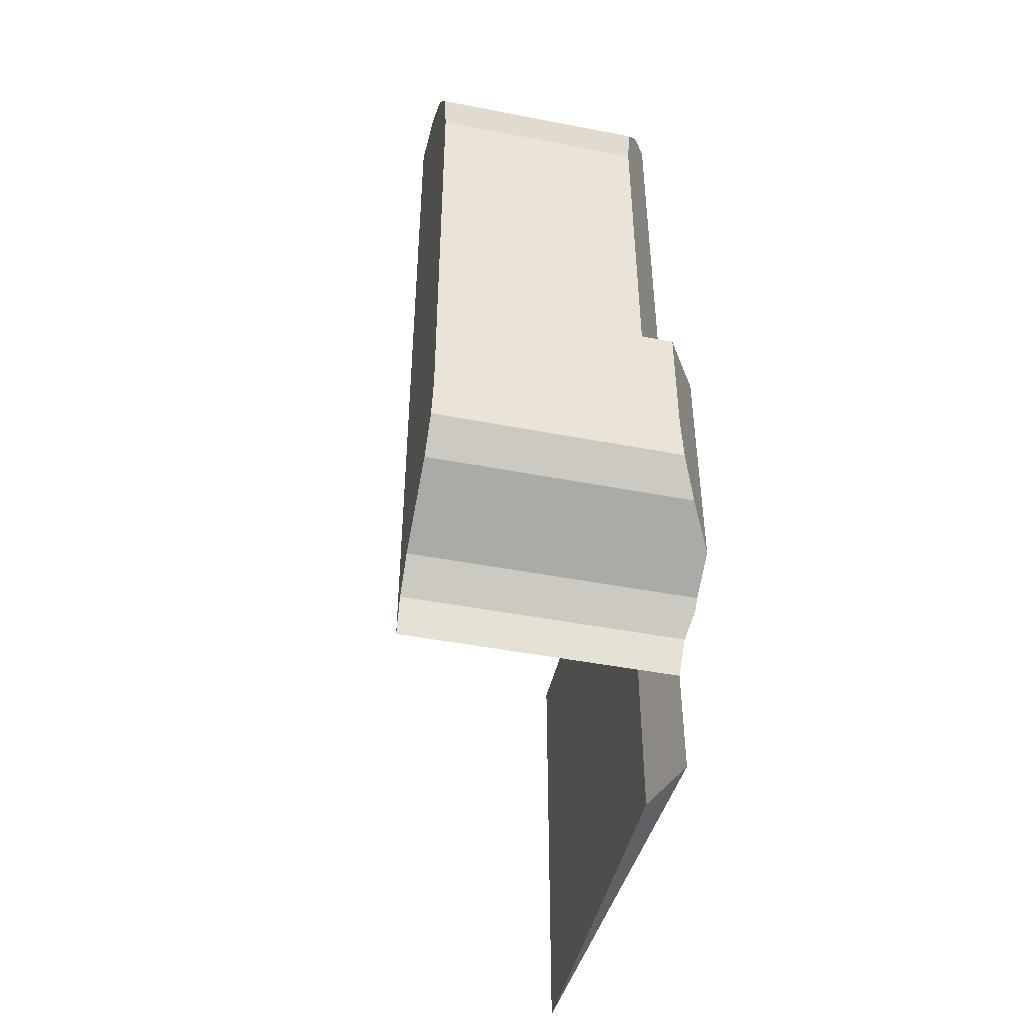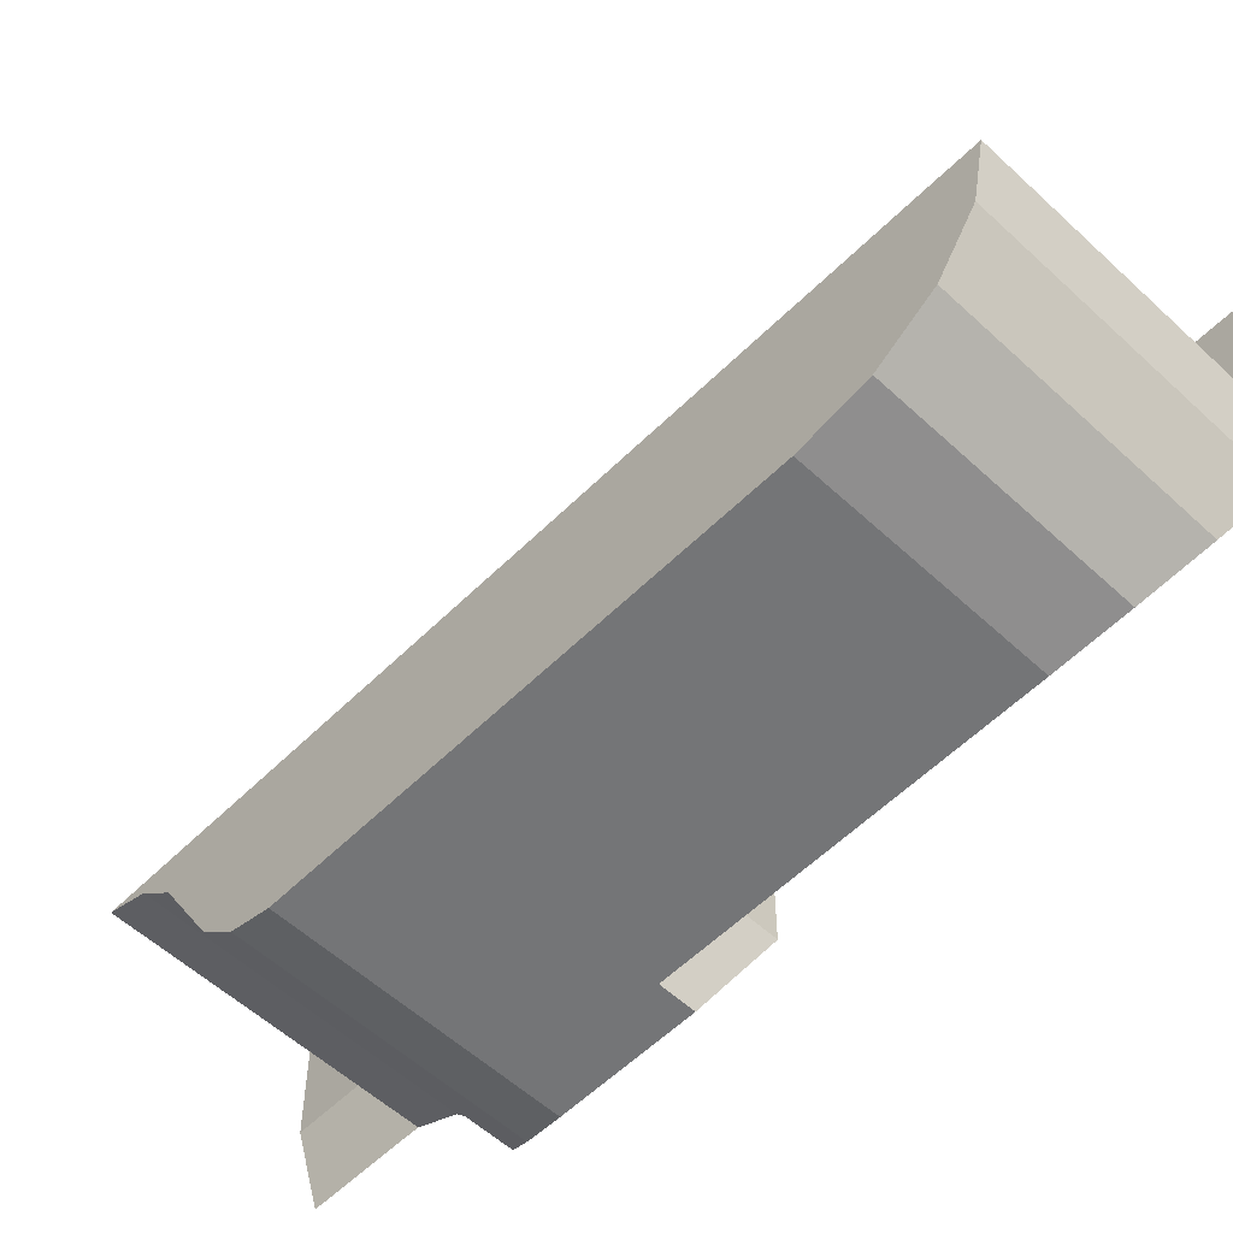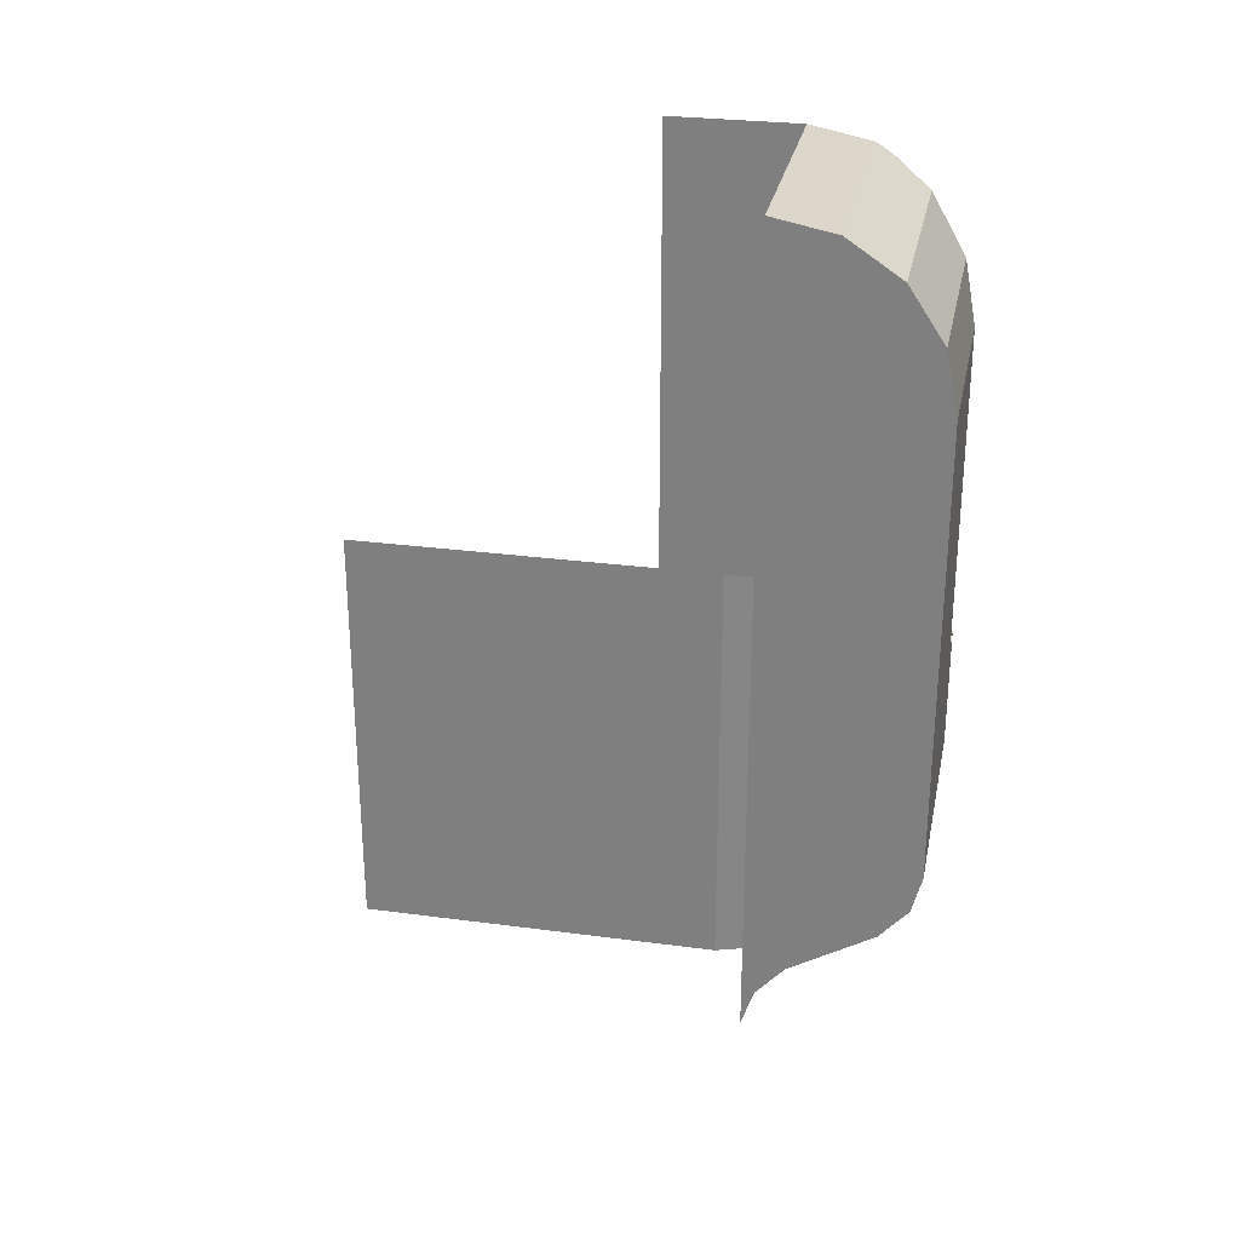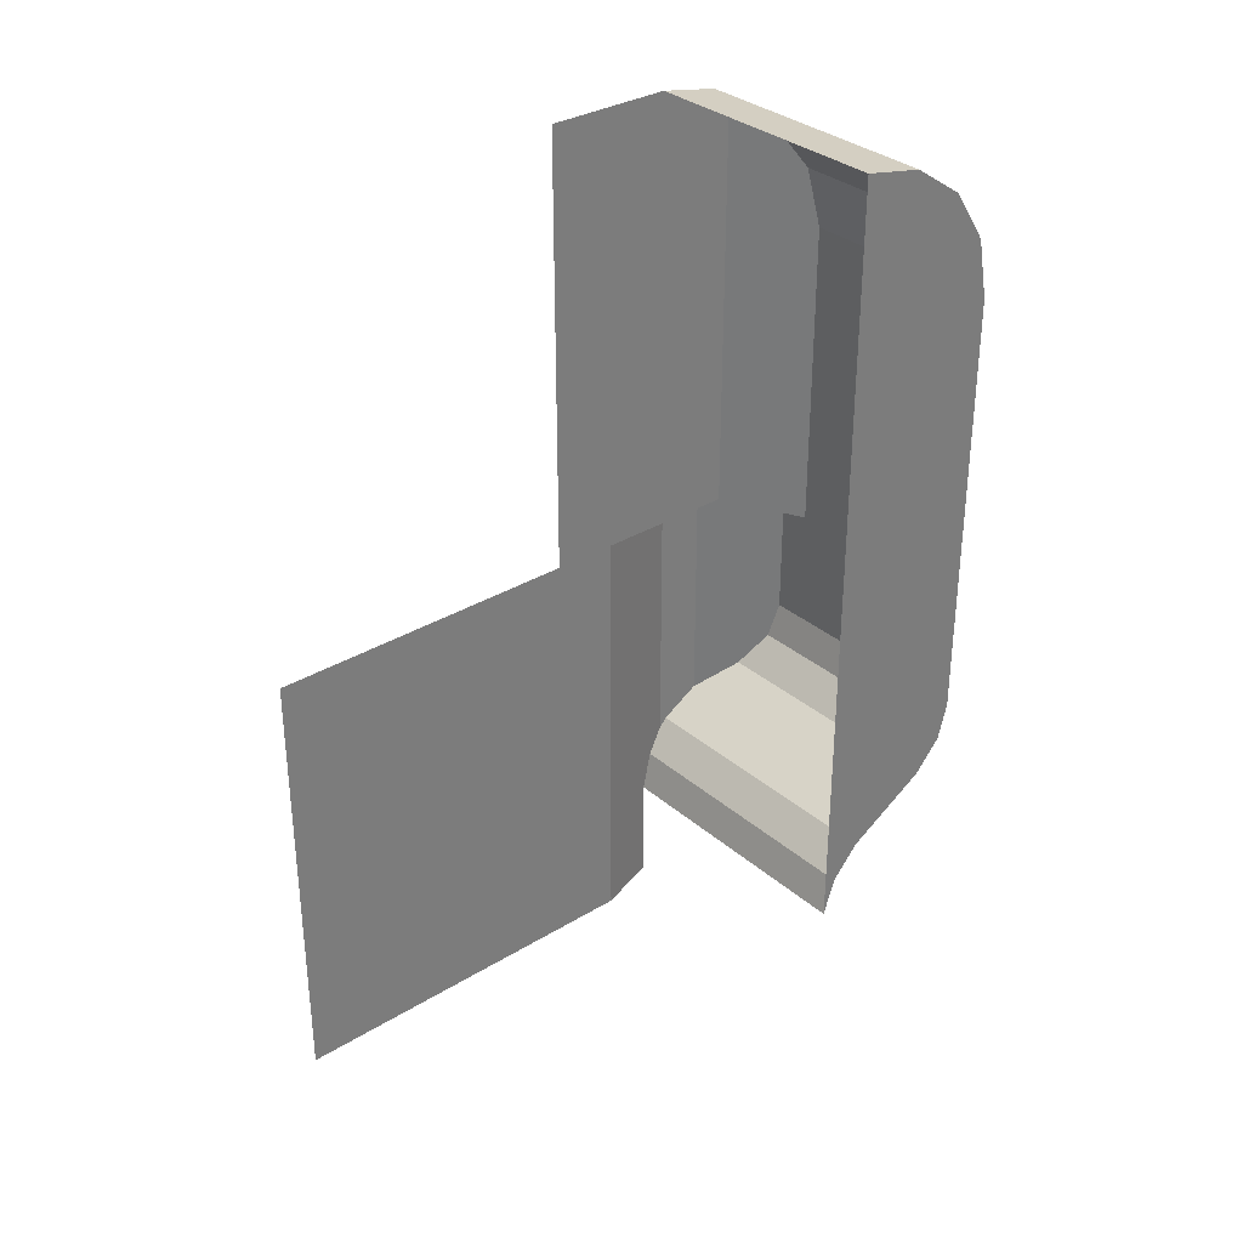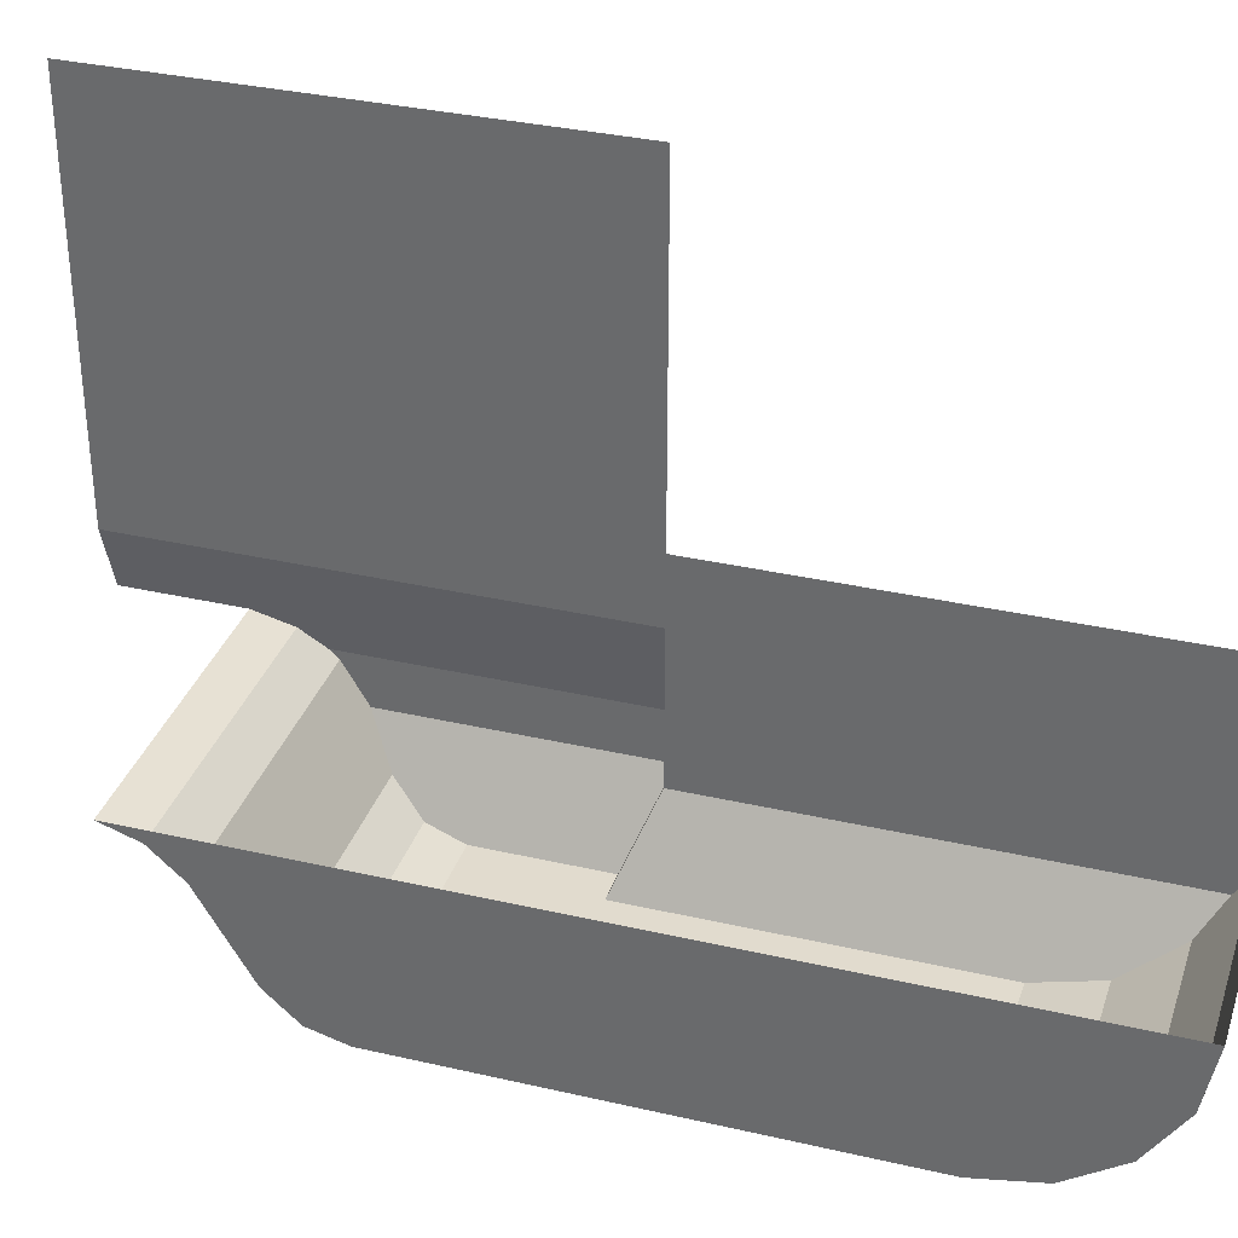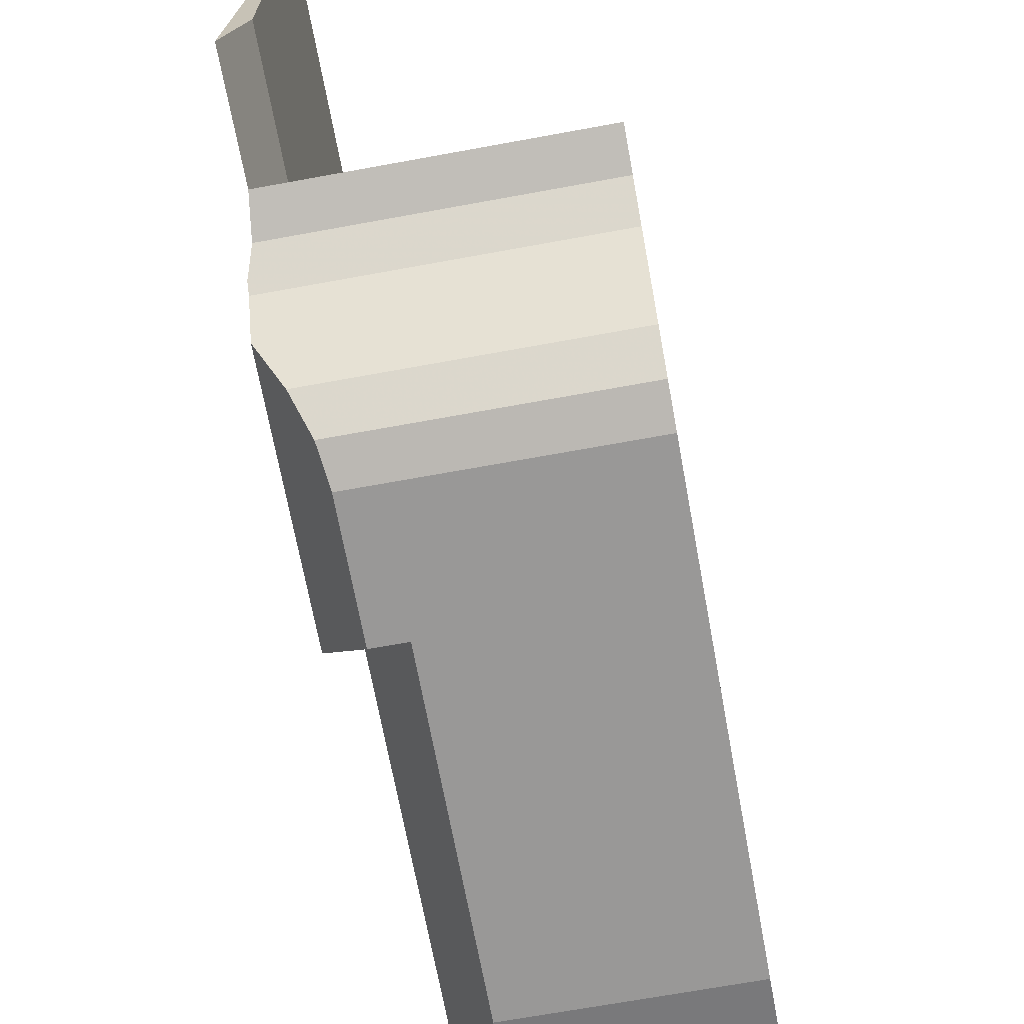
<metadata>
{"format":"obj","ext":"obj","renderer":"f3d","projection":"perspective","resolution":1024,"background":"white","views":[{"elev":-45.4,"azim":167.4,"up":"+Y"},{"elev":-56.5,"azim":135.9,"up":"+Z"},{"elev":28.2,"azim":101.4,"up":"+Y"},{"elev":32.7,"azim":49.8,"up":"+Y"},{"elev":33.9,"azim":107.4,"up":"+Z"},{"elev":-68.7,"azim":10.4,"up":"+Z"}]}
</metadata>
<code>
v 0.2 -0.01931 -0.1625
v 0.2 -0.35 -0.1625
v 0.2 -0.35 -0.1
v 0.2 0 -0.1
v 0.2297 -0.07716 -0.2155
v 0.2 -0.35 -0.1625
v 0.2 -0.01931 -0.1625
v 0.2145 -0.03661 -0.1884
v 0.235 -0.375 -0.225
v 0.2 -0.35 -0.1625
v 0.2297 -0.07716 -0.2155
v 0.235 -0.125 -0.225
v 0.2 -0.35 -0.1
v 0.2 -0.35 -0.05
v 0.2 0 -0.1
v 0.2 -0.00951 -0.1478
v 0.2 -0.01931 -0.1625
v 0.2 0 -0.1
v 0.2 0 -0.1
v 0.4 0 -0.1
v 0.4 -0.00951 -0.1478
v 0.2 -0.00951 -0.1478
v 0.2145 -0.03661 -0.1884
v 0.2 -0.01931 -0.1625
v 0.4 -0.00951 -0.1478
v 0.4 -0.03661 -0.1884
v 0.2 -0.01931 -0.1625
v 0.2 -0.00951 -0.1478
v 0.4 -0.00951 -0.1478
v 0.2145 -0.03661 -0.1884
v 0.4 -0.03661 -0.1884
v 0.4 -0.07716 -0.2155
v 0.2297 -0.07716 -0.2155
v 0.2297 -0.07716 -0.2155
v 0.4 -0.07716 -0.2155
v 0.4 -0.125 -0.225
v 0.235 -0.125 -0.225
v 0.4 0 -0.1
v 0.4 -0.125 -0.225
v 0.4 -0.07716 -0.2155
v 0.4 -0.00951 -0.1478
v 0.4 -0.07716 -0.2155
v 0.4 -0.03661 -0.1884
v 0.4 -0.00951 -0.1478
v 0.4 0 -0.1
v 0.4 -0.614 -0.1
v 0.4 -0.5853 -0.1096
v 0.4 0 -0.1
v 0.4 -0.5853 -0.1096
v 0.4 -0.561 -0.1313
v 0.4 -0.561 -0.1313
v 0.4 -0.523 -0.1957
v 0.4 -0.125 -0.225
v 0.4 0 -0.1
v 0.4 -0.523 -0.1957
v 0.4 -0.4987 -0.2174
v 0.4 -0.47 -0.225
v 0.4 -0.125 -0.225
v 0.4 -0.523 -0.1957
v 0.1936 -0.523 -0.1957
v 0.2057 -0.4987 -0.2174
v 0.4 -0.4987 -0.2174
v 0.4 -0.4987 -0.2174
v 0.2057 -0.4987 -0.2174
v 0.21 -0.47 -0.225
v 0.4 -0.47 -0.225
v 0.1801 -0.5853 -0.1096
v 0.175 -0.561 -0.1313
v 0.4 -0.561 -0.1313
v 0.4 -0.5853 -0.1096
v 0.175 -0.568 -0.125
v 0.175 -0.561 -0.1313
v 0.1801 -0.5853 -0.1096
v 0.1833 -0.614 -0.1
v 0.1801 -0.5853 -0.1096
v 0.4 -0.5853 -0.1096
v 0.4 -0.614 -0.1
v 0.4 -0.561 -0.1313
v 0.175 -0.5426 -0.1625
v 0.1936 -0.523 -0.1957
v 0.4 -0.523 -0.1957
v 0.175 -0.561 -0.1313
v 0.175 -0.5426 -0.1625
v 0.4 -0.561 -0.1313
v 0.2 -0.35 -0.05
v 0.1833 -0.614 -0.1
v 0.1833 -0.7 -0.1
v 0.2 -0.7 -0.05
v 0.1818 -0.6 -0.1047
v 0.2 -0.35 -0.05
v 0.1801 -0.5853 -0.1096
v 0.1801 -0.5853 -0.1096
v 0.2 -0.35 -0.05
v 0.175 -0.35 -0.125
v 0.175 -0.568 -0.125
v 0.1818 -0.6 -0.1047
v 0.1833 -0.614 -0.1
v 0.2 -0.35 -0.05
v 0.175 -0.568 -0.125
v 0.175 -0.35 -0.125
v 0.175 -0.35 -0.1625
v 0.175 -0.561 -0.1313
v 0.175 -0.35 -0.1625
v 0.21 -0.375 -0.225
v 0.2057 -0.4987 -0.2174
v 0.1936 -0.523 -0.1957
v 0.175 -0.35 -0.1625
v 0.1936 -0.523 -0.1957
v 0.175 -0.5426 -0.1625
v 0.21 -0.47 -0.225
v 0.2057 -0.4987 -0.2174
v 0.21 -0.375 -0.225
v 0.175 -0.35 -0.1625
v 0.175 -0.5426 -0.1625
v 0.175 -0.561 -0.1313
v 0.2 -0.35 -0.1625
v 0.235 -0.375 -0.225
v 0.21 -0.375 -0.225
v 0.175 -0.35 -0.1625
v 0.2 -0.35 -0.1625
v 0.175 -0.35 -0.1625
v 0.175 -0.35 -0.125
v 0.2 -0.35 -0.1
v 0.2 -0.35 -0.1
v 0.175 -0.35 -0.125
v 0.2 -0.35 -0.05
v 0.21 -0.375 -0.225
v 0.235 -0.375 -0.225
v 0.4 -0.47 -0.225
v 0.21 -0.47 -0.225
v 0.4 -0.47 -0.225
v 0.235 -0.375 -0.225
v 0.235 -0.125 -0.225
v 0.4 -0.125 -0.225
v 0.2 0 -0.1
v 0.2 -0.35 -0.05
v 0.2 -0.35 0
v 0.2 0 0
v 0.2 -0.35 0.25
v 0.2 -0.35 0.2
v 0.2 -0.7 -0.05
v 0.2 -0.7 0.25
v 0.2 -0.7 -0.05
v 0.1833 -0.7 -0.1
v 0.2 -0.7 0.25
v 0.2 -0.35 0
v 0.2 -0.35 -0.05
v 0.2 -0.7 -0.05
v 0.2 -0.35 0
v 0.2 -0.7 -0.05
v 0.2 -0.35 0.2
g mesh7339071
f 1 2 3
f 3 4 1
f 5 6 7
f 7 8 5
f 9 10 11
f 11 12 9
f 13 14 15
f 16 17 18
g mesh7339072
f 19 20 21
f 21 22 19
f 23 24 25
f 25 26 23
f 27 28 29
f 30 31 32
f 32 33 30
f 34 35 36
f 36 37 34
g mesh7339073
f 38 39 40
f 40 41 38
f 42 43 44
f 45 46 47
f 48 49 50
f 51 52 53
f 53 54 51
f 55 56 57
f 57 58 55
g mesh7339074
f 59 60 61
f 61 62 59
f 63 64 65
f 65 66 63
f 67 68 69
f 69 70 67
f 71 72 73
f 74 75 76
f 76 77 74
f 78 79 80
f 80 81 78
f 82 83 84
g mesh7339075
f 85 86 87
f 87 88 85
f 89 90 91
f 92 93 94
f 94 95 92
f 96 97 98
f 99 100 101
f 101 102 99
f 103 104 105
f 105 106 103
f 107 108 109
f 110 111 112
f 113 114 115
g mesh7339076
f 116 117 118
f 118 119 116
f 120 121 122
f 122 123 120
f 124 125 126
g mesh7339077
f 127 128 129
f 129 130 127
f 131 132 133
f 133 134 131
g mesh7339078
f 135 136 137
f 137 138 135
f 139 140 141
f 141 142 139
f 143 144 145
f 146 147 148
f 149 150 151

</code>
